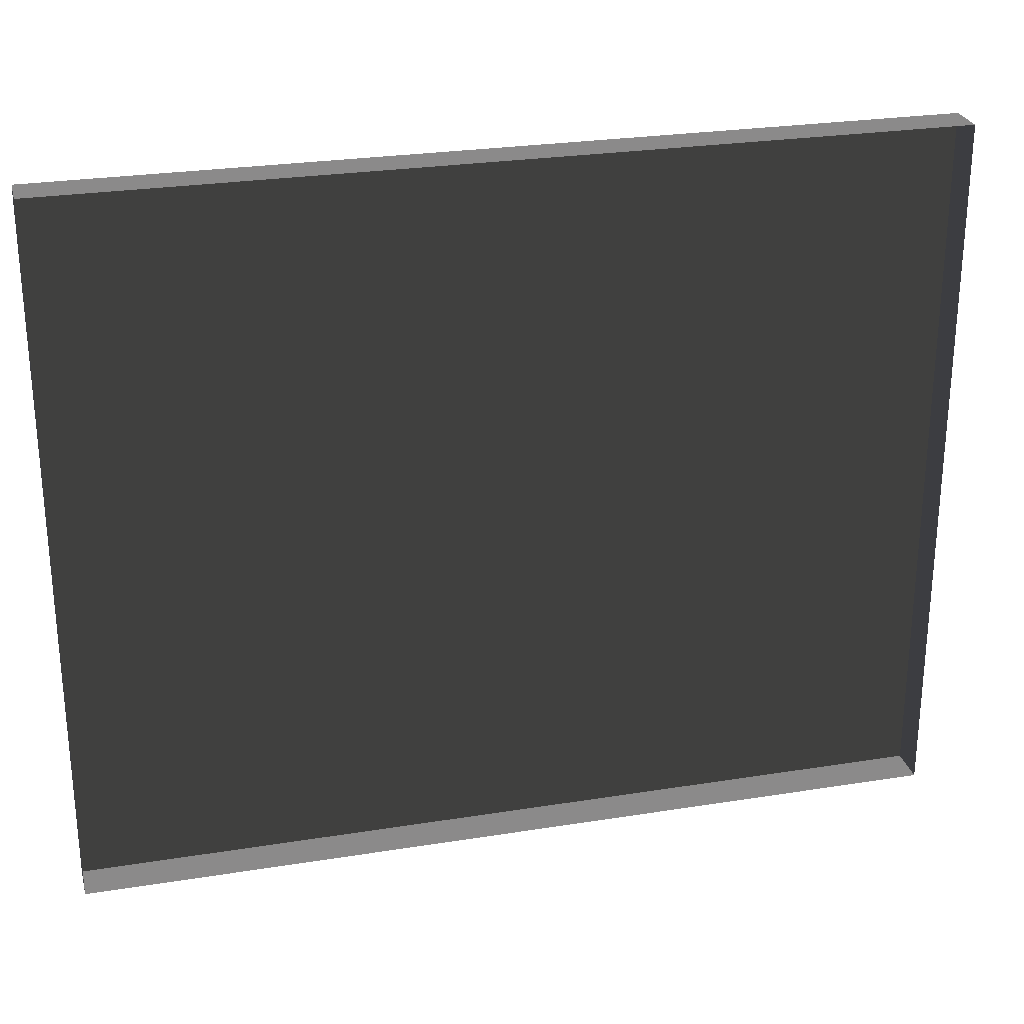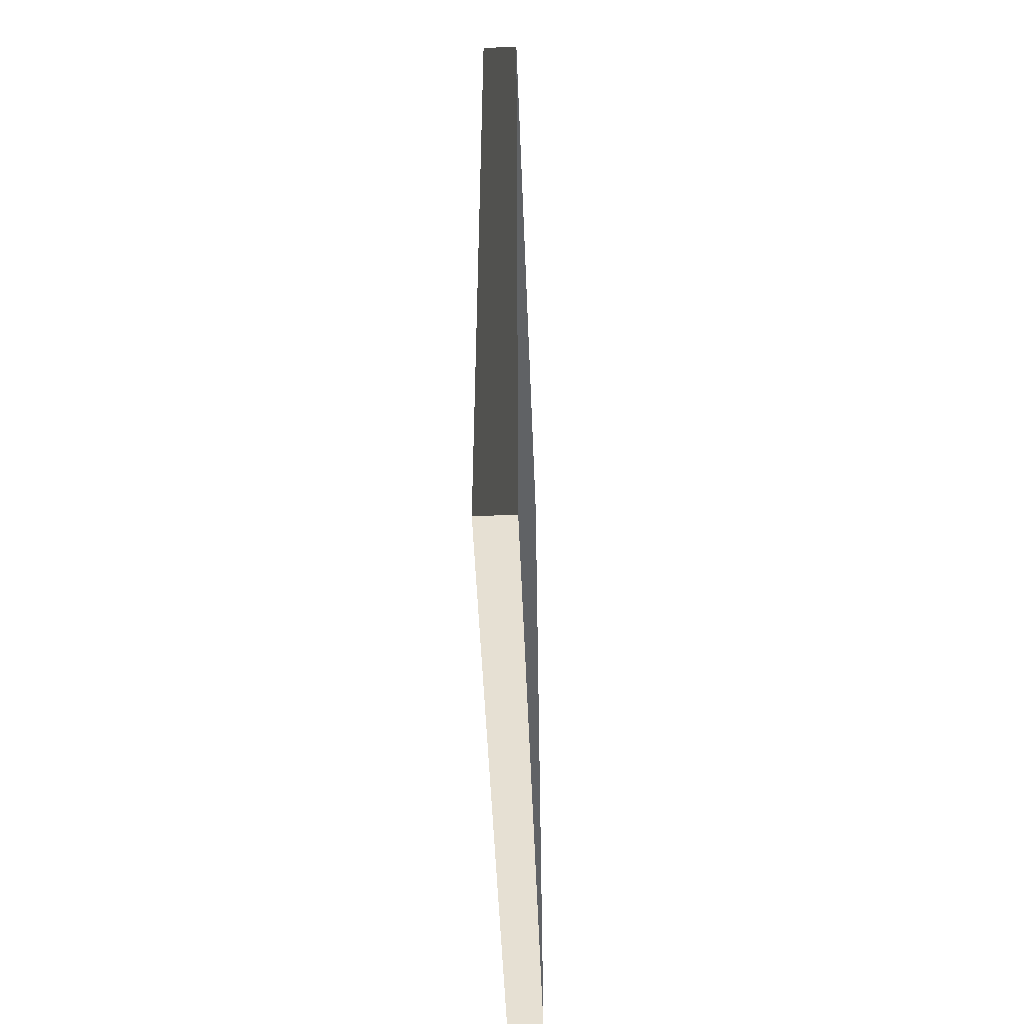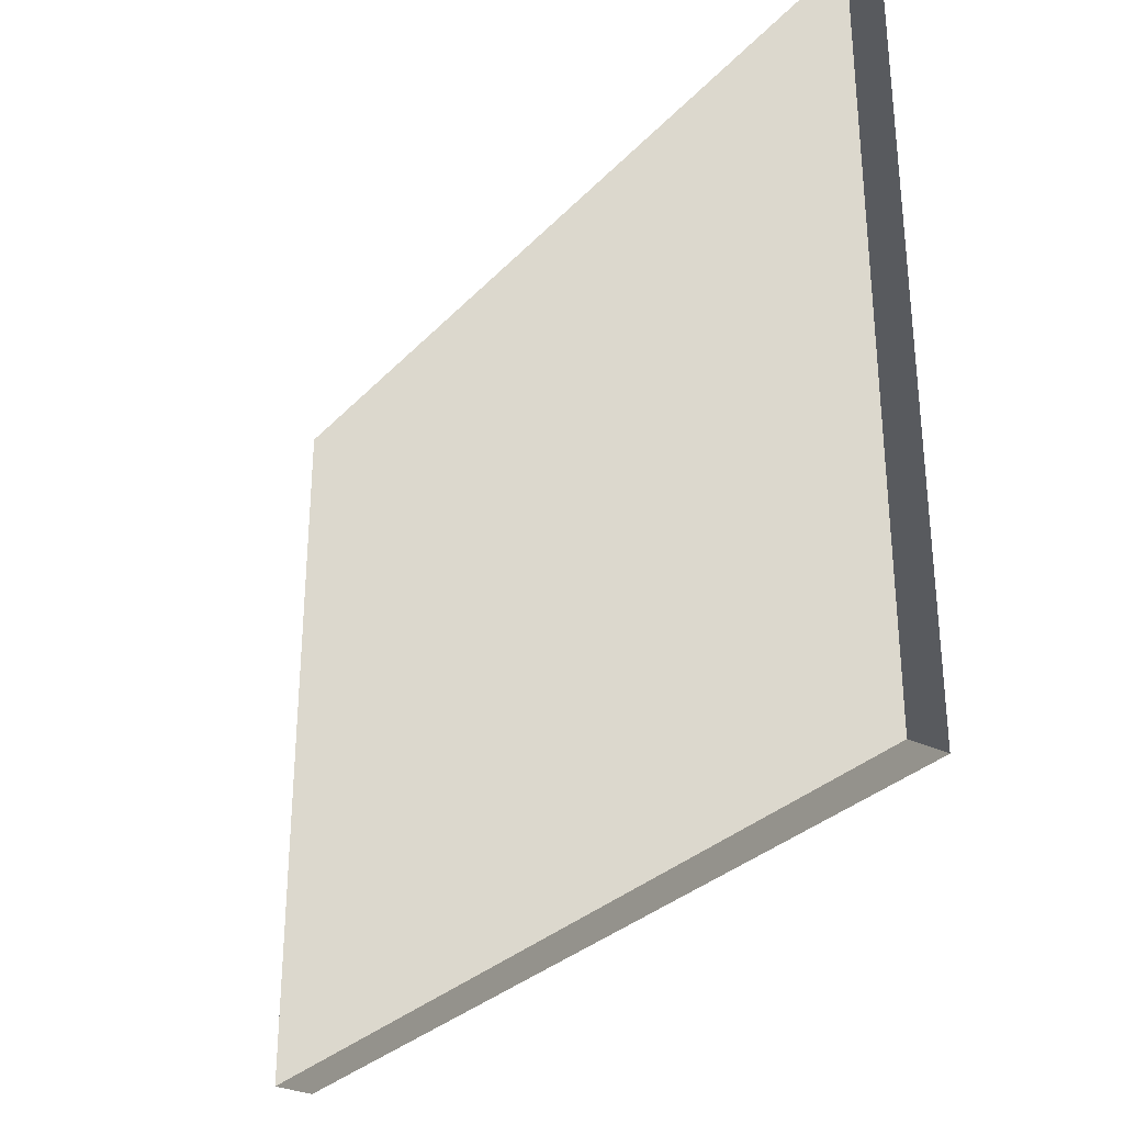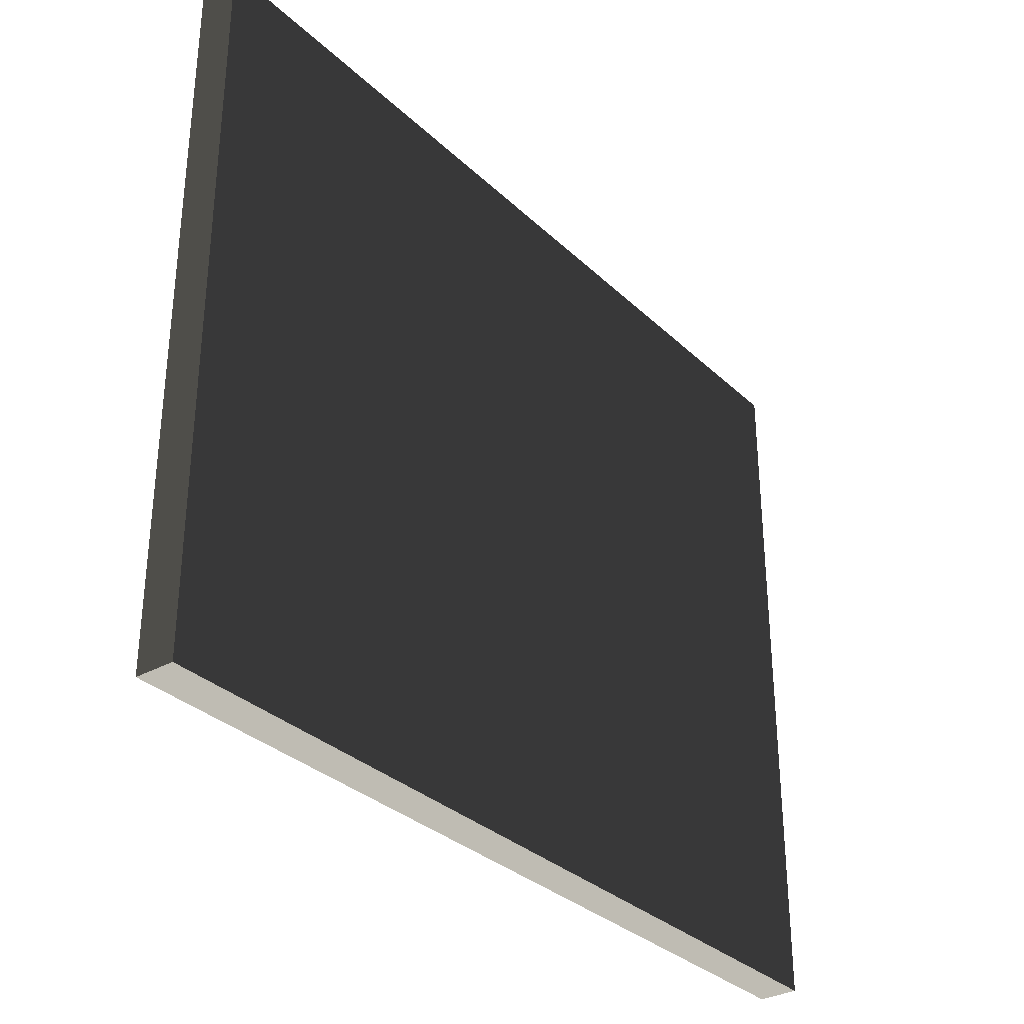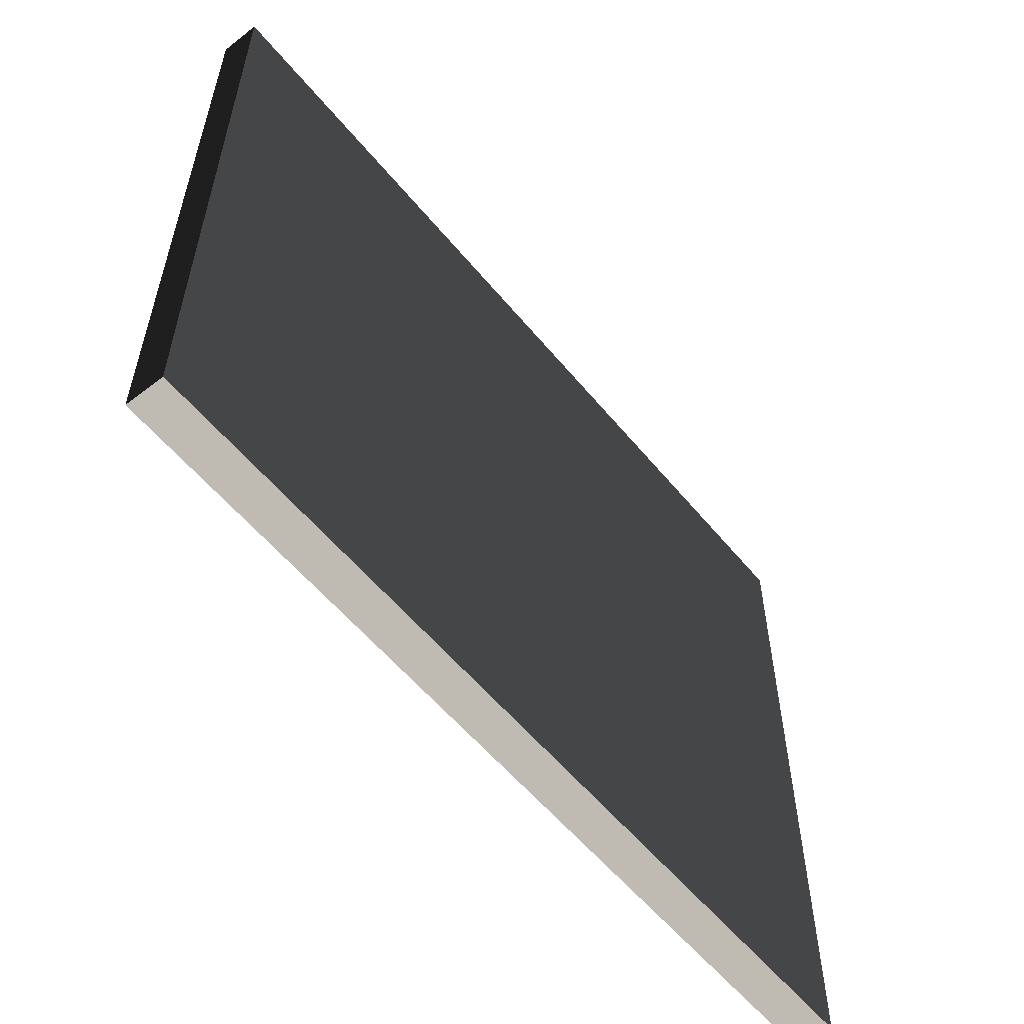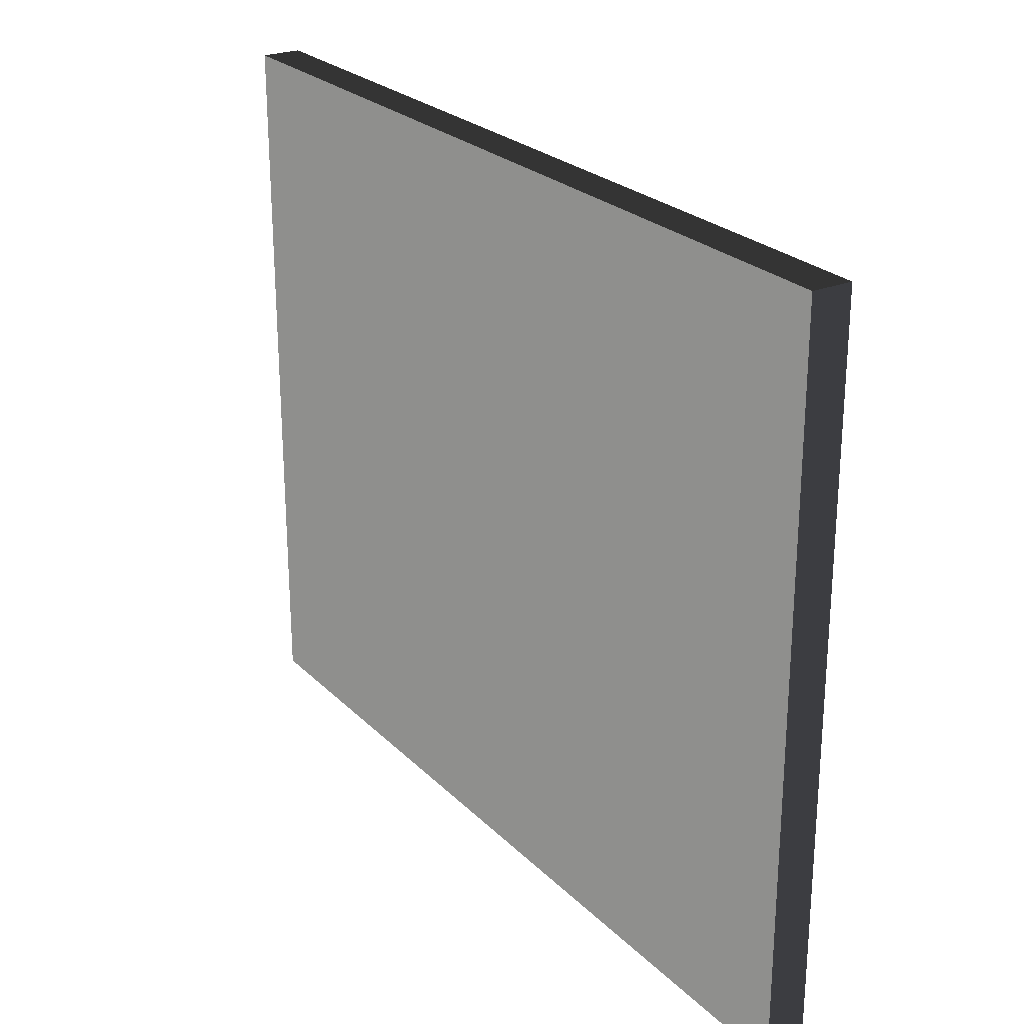
<metadata>
{"format":"obj","ext":"obj","renderer":"f3d","projection":"perspective","resolution":1024,"background":"white","views":[{"elev":26.5,"azim":-104.1,"up":"+Y"},{"elev":-50.5,"azim":2.3,"up":"+Z"},{"elev":-30.5,"azim":145.3,"up":"+Y"},{"elev":-32.2,"azim":37.8,"up":"+Y"},{"elev":-57.0,"azim":39.0,"up":"+Y"},{"elev":25.0,"azim":146.7,"up":"+Y"}]}
</metadata>
<code>
v -0.9378 5.262 -0.2908
v -0.9378 5.262 -2.561
v -0.9378 3.409 -2.561
v -0.9378 3.409 -0.2908
v -0.9378 5.262 -0.2908
v -0.9378 3.409 -0.2908
v -1.039 3.409 -0.2908
v -1.039 5.262 -0.2908
v -0.9378 3.409 -0.2908
v -0.9378 3.409 -2.561
v -1.039 3.409 -2.561
v -1.039 3.409 -0.2908
v -0.9378 5.262 -2.561
v -0.9378 5.262 -0.2908
v -1.039 5.262 -0.2908
v -1.039 5.262 -2.561
v -0.9378 3.409 -2.561
v -0.9378 5.262 -2.561
v -1.039 5.262 -2.561
v -1.039 3.409 -2.561
g Building_small_t1.086_38321_278
f 1 3 2
f 1 4 3
f 5 7 6
f 5 8 7
f 9 11 10
f 9 12 11
f 13 15 14
f 13 16 15
f 17 19 18
f 17 20 19

</code>
